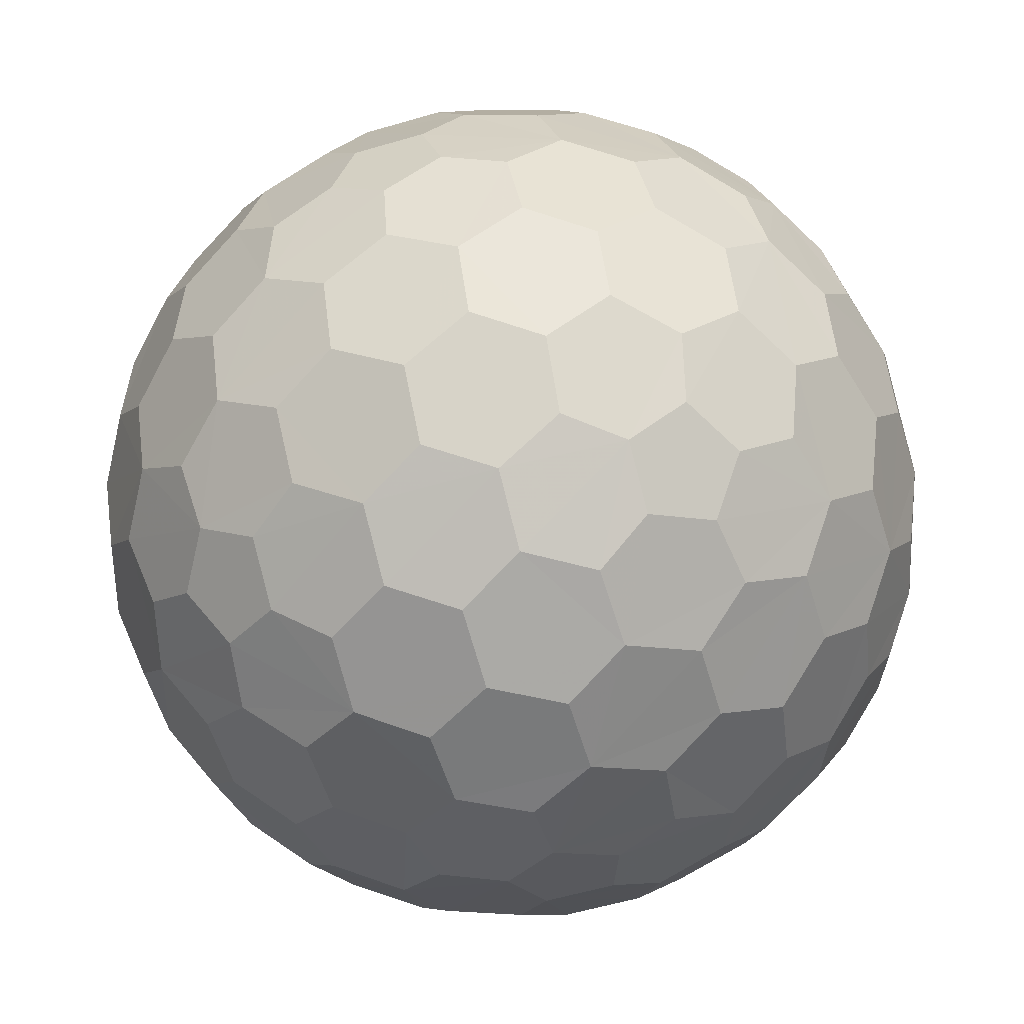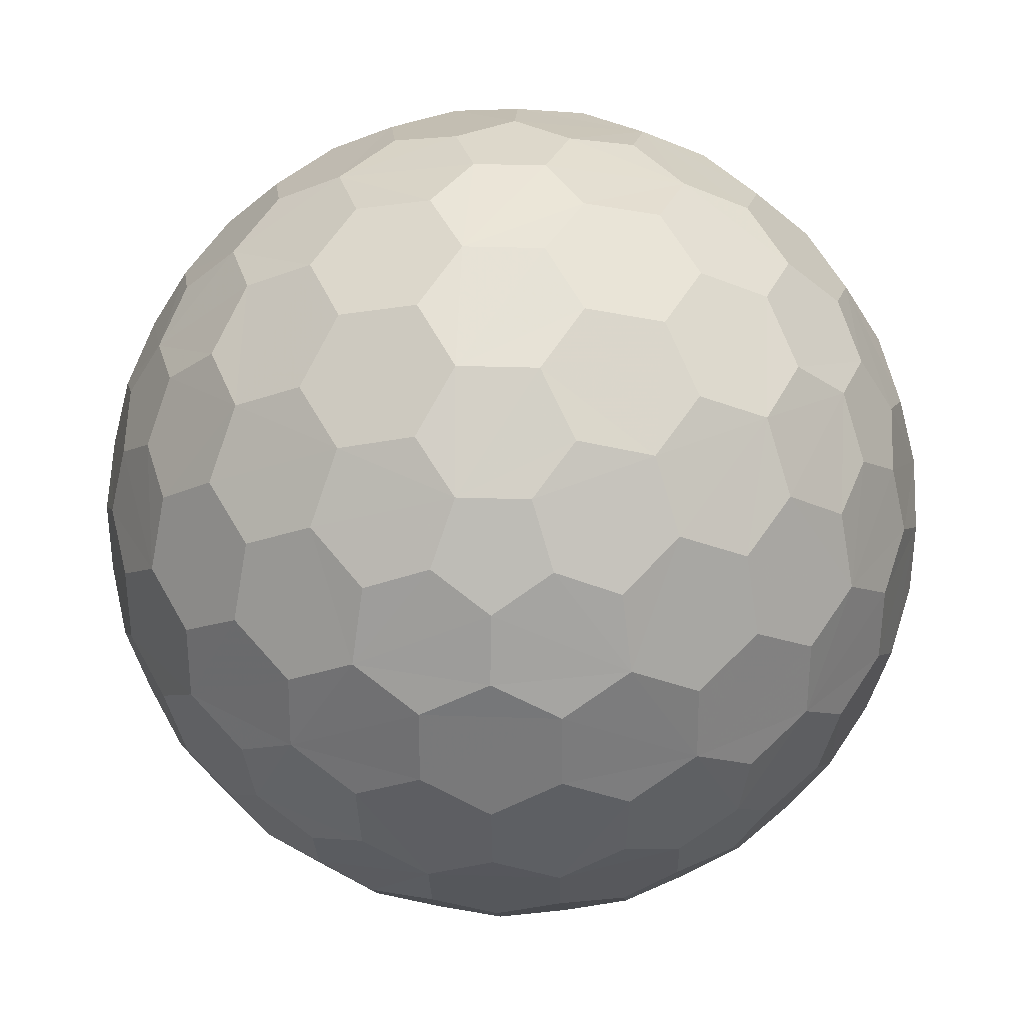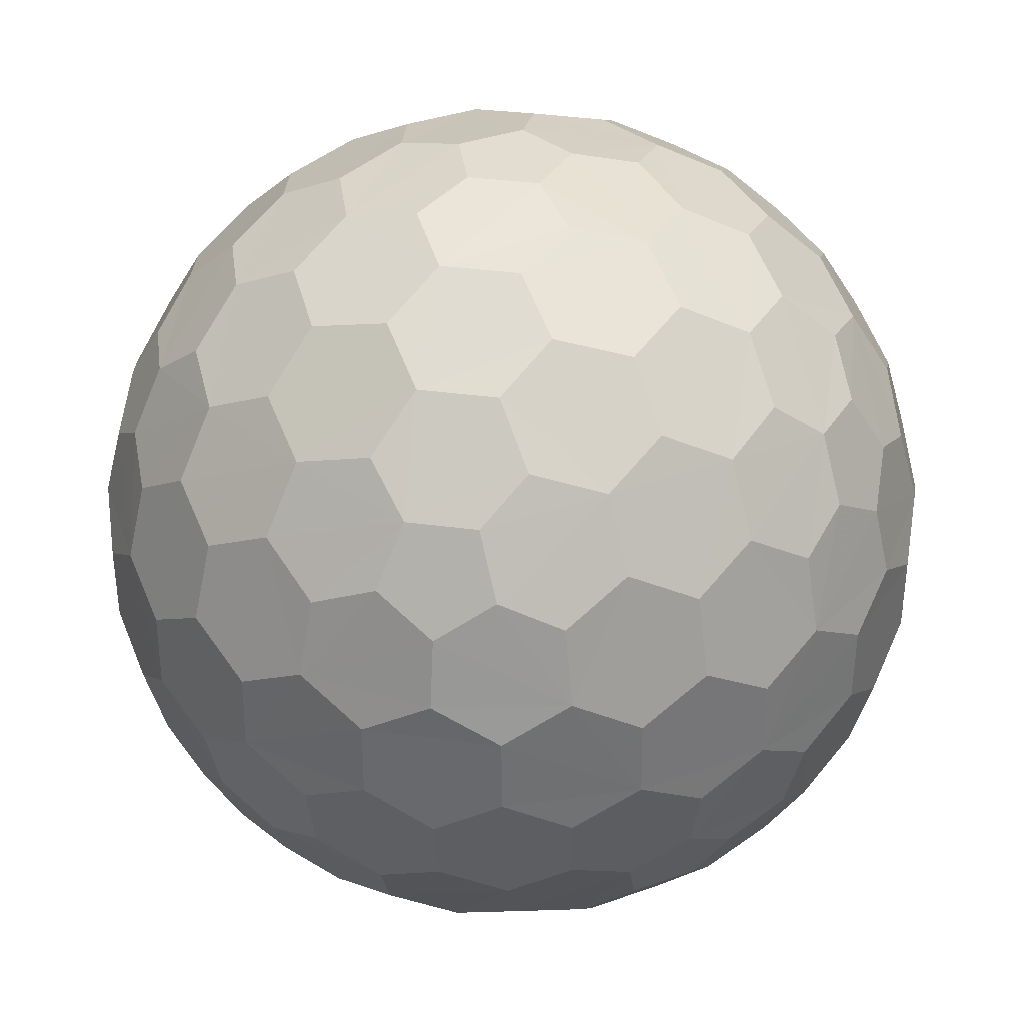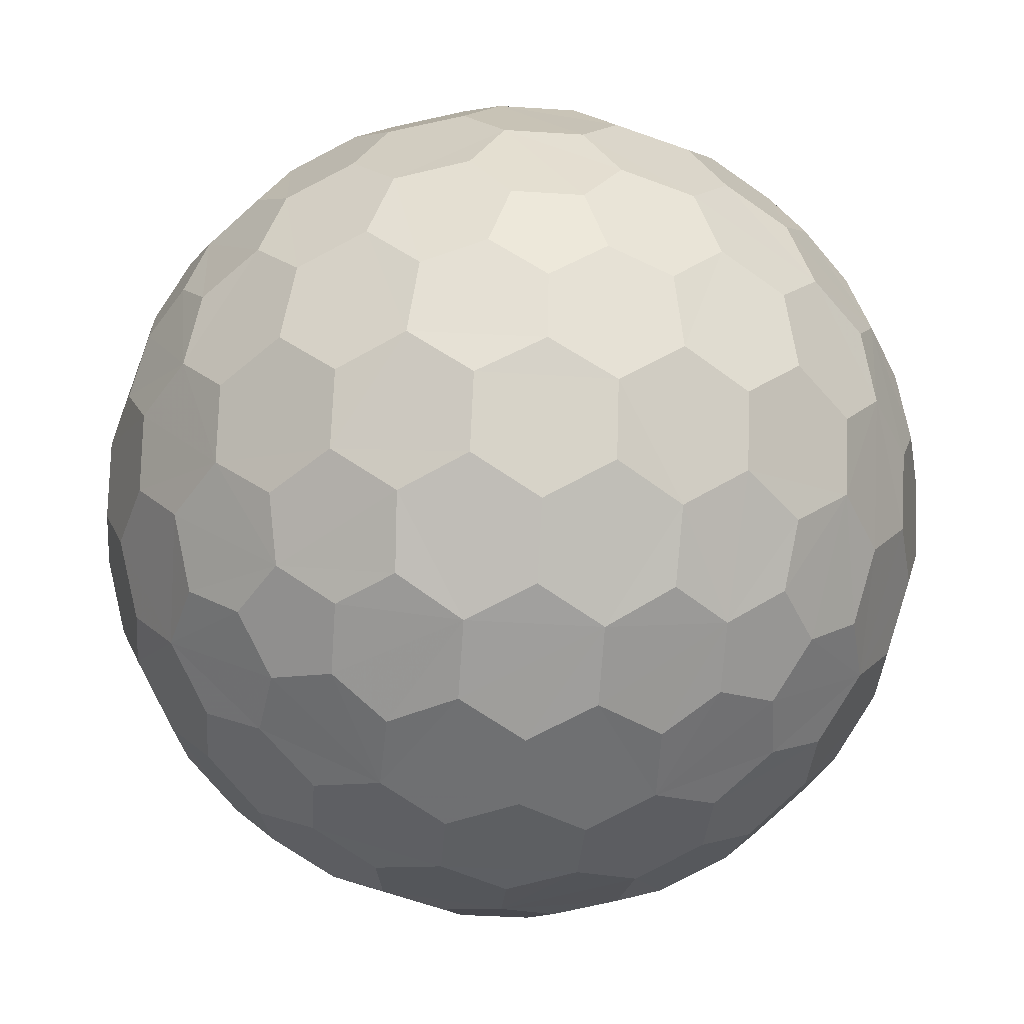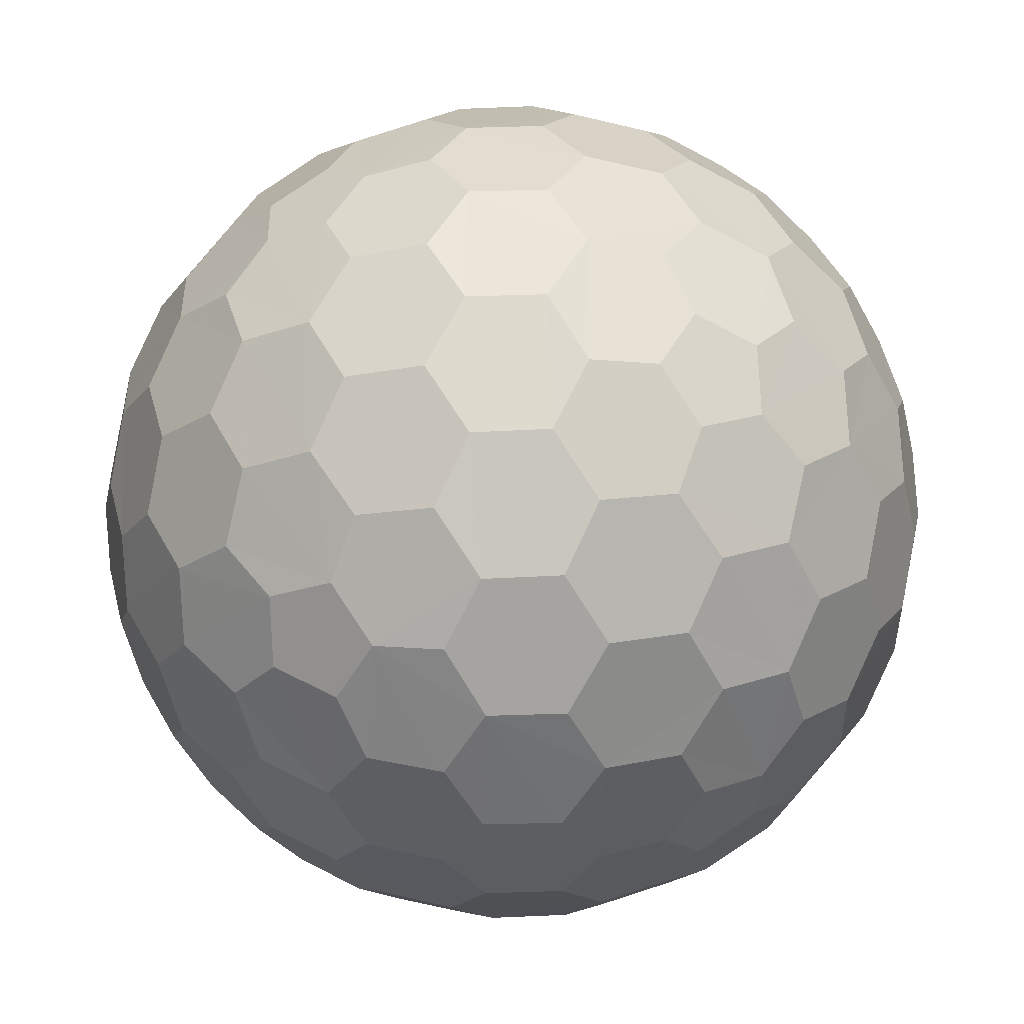
<metadata>
{"format":"obj","ext":"obj","renderer":"f3d","projection":"perspective","resolution":1024,"background":"white","views":[{"elev":-57.5,"azim":-163.1,"up":"+Z"},{"elev":31.4,"azim":-69.3,"up":"+Y"},{"elev":35.2,"azim":82.3,"up":"+Y"},{"elev":-39.2,"azim":175.4,"up":"+Z"},{"elev":71.0,"azim":88.0,"up":"+Z"}]}
</metadata>
<code>
v 0.7695 0.5432 0.3357
v 0.5864 0.5946 0.55
v 0.5864 0.7579 0.2859
v 0.659 0.6398 0.3954
v 0.3419 0.5946 0.7277
v 0.08151 0.5432 0.8356
v 0.09066 0.7579 0.6461
v 0.1724 0.6398 0.7489
v 0.3419 0.9168 0.2064
v 0.09066 0.9168 0.3889
v 0.08151 0.9903 0.1122
v 0.1724 0.956 0.2373
v 0.1818 0.8365 0.517
v 0.4355 0.8365 0.3327
v 0.4355 0.6716 0.5994
v 0.3568 0.7947 0.4911
v 0.5571 0.5432 -0.6281
v 0.7043 0.5946 -0.3878
v 0.4531 0.7579 -0.4694
v 0.5797 0.6398 -0.5046
v 0.7977 0.5946 -0.1003
v 0.8199 0.5432 0.1807
v 0.6425 0.7579 0.1134
v 0.7656 0.6398 0.06745
v 0.302 0.9168 -0.2614
v 0.3979 0.9168 0.03397
v 0.1319 0.9903 -0.04285
v 0.279 0.956 -0.09065
v 0.5478 0.8365 -0.01315
v 0.4509 0.8365 -0.3114
v 0.7046 0.6716 -0.229
v 0.5774 0.7947 -0.1876
v -0.4252 0.5432 -0.7239
v -0.1511 0.5946 -0.7897
v -0.3064 0.7579 -0.576
v -0.3007 0.6398 -0.7073
v 0.1511 0.5946 -0.7897
v 0.4252 0.5432 -0.7239
v 0.3064 0.7579 -0.576
v 0.3007 0.6398 -0.7073
v -0.1553 0.9168 -0.368
v 0.1553 0.9168 -0.368
v 0 0.9903 -0.1387
v 0 0.956 -0.2933
v 0.1568 0.8365 -0.5251
v -0.1568 0.8365 -0.5251
v 4.4e-09 0.6716 -0.7409
v 3.5e-09 0.7947 -0.6071
v -0.8199 0.5432 0.1807
v -0.7977 0.5946 -0.1003
v -0.6425 0.7579 0.1134
v -0.7656 0.6398 0.06745
v -0.7043 0.5946 -0.3878
v -0.5571 0.5432 -0.6281
v -0.4531 0.7579 -0.4694
v -0.5797 0.6398 -0.5046
v -0.3979 0.9168 0.03397
v -0.302 0.9168 -0.2614
v -0.1319 0.9903 -0.04285
v -0.279 0.956 -0.09065
v -0.4509 0.8365 -0.3114
v -0.5478 0.8365 -0.01315
v -0.7046 0.6716 -0.229
v -0.5774 0.7947 -0.1876
v -0.08151 0.5432 0.8356
v -0.3419 0.5946 0.7277
v -0.09066 0.7579 0.6461
v -0.1724 0.6398 0.7489
v -0.5864 0.5946 0.55
v -0.7695 0.5432 0.3357
v -0.5864 0.7579 0.2859
v -0.659 0.6398 0.3954
v -0.09066 0.9168 0.3889
v -0.3419 0.9168 0.2064
v -0.08151 0.9903 0.1122
v -0.1724 0.956 0.2373
v -0.4355 0.8365 0.3327
v -0.1818 0.8365 0.517
v -0.4355 0.6716 0.5994
v -0.3568 0.7947 0.4911
v -0.5571 -0.3189 0.7668
v -0.7043 -0.08089 0.7053
v -0.4531 -0.08089 0.8878
v -0.5797 -0.1652 0.7979
v -0.7977 0.1762 0.5767
v -0.8199 0.4046 0.4051
v -0.6425 0.4404 0.6271
v -0.7656 0.3465 0.5421
v -0.302 0.1762 0.9369
v -0.3979 0.4404 0.8048
v -0.1319 0.4046 0.9049
v -0.279 0.3465 0.8956
v -0.5478 0.3623 0.754
v -0.4509 0.09558 0.8874
v -0.7046 0.09558 0.7031
v -0.5774 0.1876 0.7947
v -0.9014 -0.3189 -0.2929
v -0.8884 -0.08089 -0.4519
v -0.9843 -0.08089 -0.1566
v -0.938 -0.1652 -0.3048
v -0.795 0.1762 -0.5805
v -0.6386 0.4046 -0.6546
v -0.795 0.4404 -0.4172
v -0.7521 0.3465 -0.5606
v -0.9843 0.1762 0.002332
v -0.8884 0.4404 -0.1297
v -0.9014 0.4046 0.1542
v -0.938 0.3465 0.01143
v -0.8864 0.3623 -0.288
v -0.9833 0.09558 -0.1546
v -0.8864 0.09558 -0.4529
v -0.9342 0.1876 -0.3035
v 0 -0.3189 -0.9478
v 0.1553 -0.08089 -0.9846
v -0.1553 -0.08089 -0.9846
v 0 -0.1652 -0.9863
v 0.3064 0.1762 -0.9355
v 0.4252 0.4046 -0.8096
v 0.1511 0.4404 -0.885
v 0.3007 0.3465 -0.8886
v -0.3064 0.1762 -0.9355
v -0.1511 0.4404 -0.885
v -0.4252 0.4046 -0.8096
v -0.3007 0.3465 -0.8886
v 9e-10 0.3623 -0.9321
v -0.1568 0.09558 -0.983
v 0.1568 0.09558 -0.983
v 0 0.1876 -0.9822
v 0.9014 -0.3189 -0.2929
v 0.9843 -0.08089 -0.1566
v 0.8884 -0.08089 -0.4519
v 0.938 -0.1652 -0.3048
v 0.9843 0.1762 0.002332
v 0.9014 0.4046 0.1542
v 0.8884 0.4404 -0.1297
v 0.938 0.3465 0.01143
v 0.795 0.1762 -0.5805
v 0.795 0.4404 -0.4172
v 0.6386 0.4046 -0.6546
v 0.7521 0.3465 -0.5606
v 0.8864 0.3623 -0.288
v 0.8864 0.09558 -0.4529
v 0.9833 0.09558 -0.1546
v 0.9342 0.1876 -0.3035
v 0.5571 -0.3189 0.7668
v 0.4531 -0.08089 0.8878
v 0.7043 -0.08089 0.7053
v 0.5797 -0.1652 0.7979
v 0.302 0.1762 0.9369
v 0.1319 0.4046 0.9049
v 0.3979 0.4404 0.8048
v 0.279 0.3465 0.8956
v 0.7977 0.1762 0.5767
v 0.6425 0.4404 0.6271
v 0.8199 0.4046 0.4051
v 0.7656 0.3465 0.5421
v 0.5478 0.3623 0.754
v 0.7046 0.09558 0.7031
v 0.4509 0.09558 0.8874
v 0.5774 0.1876 0.7947
v 0.4252 -0.4046 0.8096
v 0.1511 -0.4404 0.885
v 0.3064 -0.1762 0.9355
v 0.3007 -0.3465 0.8886
v -0.1511 -0.4404 0.885
v -0.4252 -0.4046 0.8096
v -0.3064 -0.1762 0.9355
v -0.3007 -0.3465 0.8886
v 0.1553 0.08089 0.9846
v -0.1553 0.08089 0.9846
v 0 0.3189 0.9478
v 0 0.1652 0.9863
v -0.1568 -0.09558 0.983
v 0.1568 -0.09558 0.983
v 0 -0.3623 0.9321
v 0 -0.1876 0.9822
v -0.6386 -0.4046 0.6546
v -0.795 -0.4404 0.4172
v -0.795 -0.1762 0.5805
v -0.7521 -0.3465 0.5606
v -0.8884 -0.4404 0.1297
v -0.9014 -0.4046 -0.1542
v -0.9843 -0.1762 -0.002332
v -0.938 -0.3465 -0.01143
v -0.8884 0.08089 0.4519
v -0.9843 0.08089 0.1566
v -0.9014 0.3189 0.2929
v -0.938 0.1652 0.3048
v -0.9833 -0.09558 0.1546
v -0.8864 -0.09558 0.4529
v -0.8864 -0.3623 0.288
v -0.9342 -0.1876 0.3035
v -0.8199 -0.4046 -0.4051
v -0.6425 -0.4404 -0.6271
v -0.7977 -0.1762 -0.5767
v -0.7656 -0.3465 -0.5421
v -0.3979 -0.4404 -0.8048
v -0.1319 -0.4046 -0.9049
v -0.302 -0.1762 -0.9369
v -0.279 -0.3465 -0.8956
v -0.7043 0.08089 -0.7053
v -0.4531 0.08089 -0.8878
v -0.5571 0.3189 -0.7668
v -0.5797 0.1652 -0.7979
v -0.4509 -0.09558 -0.8874
v -0.7046 -0.09558 -0.7031
v -0.5478 -0.3623 -0.754
v -0.5774 -0.1876 -0.7947
v 0.1319 -0.4046 -0.9049
v 0.3979 -0.4404 -0.8048
v 0.302 -0.1762 -0.9369
v 0.279 -0.3465 -0.8956
v 0.6425 -0.4404 -0.6271
v 0.8199 -0.4046 -0.4051
v 0.7977 -0.1762 -0.5767
v 0.7656 -0.3465 -0.5421
v 0.4531 0.08089 -0.8878
v 0.7043 0.08089 -0.7053
v 0.5571 0.3189 -0.7668
v 0.5797 0.1652 -0.7979
v 0.7046 -0.09558 -0.7031
v 0.4509 -0.09558 -0.8874
v 0.5478 -0.3623 -0.754
v 0.5774 -0.1876 -0.7947
v 0.9014 -0.4046 -0.1542
v 0.8884 -0.4404 0.1297
v 0.9843 -0.1762 -0.002332
v 0.938 -0.3465 -0.01143
v 0.795 -0.4404 0.4172
v 0.6386 -0.4046 0.6546
v 0.795 -0.1762 0.5805
v 0.7521 -0.3465 0.5606
v 0.9843 0.08089 0.1566
v 0.8884 0.08089 0.4519
v 0.9014 0.3189 0.2929
v 0.938 0.1652 0.3048
v 0.8864 -0.09558 0.4529
v 0.9833 -0.09558 0.1546
v 0.8864 -0.3623 0.288
v 0.9342 -0.1876 0.3035
v -0.4252 -0.5432 0.7239
v -0.1511 -0.5946 0.7897
v -0.3064 -0.7579 0.576
v -0.3007 -0.6398 0.7073
v 0.1511 -0.5946 0.7897
v 0.4252 -0.5432 0.7239
v 0.3064 -0.7579 0.576
v 0.3007 -0.6398 0.7073
v -0.1553 -0.9168 0.368
v 0.1553 -0.9168 0.368
v 0 -0.9903 0.1387
v 0 -0.956 0.2933
v 0.1568 -0.8365 0.5251
v -0.1568 -0.8365 0.5251
v 0 -0.6716 0.7409
v 0 -0.7947 0.6071
v 0.5571 -0.5432 0.6281
v 0.7043 -0.5946 0.3878
v 0.4531 -0.7579 0.4694
v 0.5797 -0.6398 0.5046
v 0.7977 -0.5946 0.1003
v 0.8199 -0.5432 -0.1807
v 0.6425 -0.7579 -0.1134
v 0.7656 -0.6398 -0.06745
v 0.302 -0.9168 0.2614
v 0.3979 -0.9168 -0.03397
v 0.1319 -0.9903 0.04285
v 0.279 -0.956 0.09065
v 0.5478 -0.8365 0.01315
v 0.4509 -0.8365 0.3114
v 0.7046 -0.6716 0.229
v 0.5774 -0.7947 0.1876
v 0.7695 -0.5432 -0.3357
v 0.5864 -0.5946 -0.55
v 0.5864 -0.7579 -0.2859
v 0.659 -0.6398 -0.3954
v 0.3419 -0.5946 -0.7277
v 0.08151 -0.5432 -0.8356
v 0.09066 -0.7579 -0.6461
v 0.1724 -0.6398 -0.7489
v 0.3419 -0.9168 -0.2064
v 0.09066 -0.9168 -0.3889
v 0.08151 -0.9903 -0.1122
v 0.1724 -0.956 -0.2373
v 0.1818 -0.8365 -0.517
v 0.4355 -0.8365 -0.3327
v 0.4355 -0.6716 -0.5994
v 0.3568 -0.7947 -0.4911
v -0.08151 -0.5432 -0.8356
v -0.3419 -0.5946 -0.7277
v -0.09066 -0.7579 -0.6461
v -0.1724 -0.6398 -0.7489
v -0.5864 -0.5946 -0.55
v -0.7695 -0.5432 -0.3357
v -0.5864 -0.7579 -0.2859
v -0.659 -0.6398 -0.3954
v -0.09066 -0.9168 -0.3889
v -0.3419 -0.9168 -0.2064
v -0.08151 -0.9903 -0.1122
v -0.1724 -0.956 -0.2373
v -0.4355 -0.8365 -0.3327
v -0.1818 -0.8365 -0.517
v -0.4355 -0.6716 -0.5994
v -0.3568 -0.7947 -0.4911
v -0.8199 -0.5432 -0.1807
v -0.7977 -0.5946 0.1003
v -0.6425 -0.7579 -0.1134
v -0.7656 -0.6398 -0.06745
v -0.7043 -0.5946 0.3878
v -0.5571 -0.5432 0.6281
v -0.4531 -0.7579 0.4694
v -0.5797 -0.6398 0.5046
v -0.3979 -0.9168 -0.03397
v -0.302 -0.9168 0.2614
v -0.1319 -0.9903 0.04285
v -0.279 -0.956 0.09065
v -0.4509 -0.8365 0.3114
v -0.5478 -0.8365 0.01315
v -0.7046 -0.6716 0.229
v -0.5774 -0.7947 0.1876
f 11 27 43 59 75
f 6 65 91 171 150
f 1 155 235 134 22
f 17 139 219 118 38
f 33 123 203 102 54
f 49 107 187 86 70
f 81 177 310 241 166
f 97 193 294 305 182
f 113 209 278 289 198
f 129 225 262 273 214
f 145 161 246 257 230
f 251 315 299 283 267
f 2 15 5 151 157 154
f 7 13 10 73 78 67
f 3 23 29 26 9 14
f 18 31 21 135 141 138
f 19 39 45 42 25 30
f 34 47 37 119 125 122
f 35 55 61 58 41 46
f 50 63 53 103 109 106
f 51 71 77 74 57 62
f 66 79 69 87 93 90
f 82 95 85 185 190 179
f 83 167 173 170 89 94
f 98 111 101 201 206 195
f 99 183 189 186 105 110
f 114 127 117 217 222 211
f 115 199 205 202 121 126
f 130 143 133 233 238 227
f 131 215 221 218 137 142
f 146 159 149 169 174 163
f 147 231 237 234 153 158
f 162 175 165 242 255 245
f 178 191 181 306 319 309
f 194 207 197 290 303 293
f 210 223 213 274 287 277
f 226 239 229 258 271 261
f 247 253 250 265 270 259
f 243 311 317 314 249 254
f 263 269 266 281 286 275
f 279 285 282 297 302 291
f 295 301 298 313 318 307
f 2 4 3 14 16 15
f 5 15 16 13 7 8
f 9 12 10 13 16 14
f 18 20 19 30 32 31
f 21 31 32 29 23 24
f 25 28 26 29 32 30
f 34 36 35 46 48 47
f 37 47 48 45 39 40
f 41 44 42 45 48 46
f 50 52 51 62 64 63
f 53 63 64 61 55 56
f 57 60 58 61 64 62
f 66 68 67 78 80 79
f 69 79 80 77 71 72
f 73 76 74 77 80 78
f 82 84 83 94 96 95
f 85 95 96 93 87 88
f 89 92 90 93 96 94
f 98 100 99 110 112 111
f 101 111 112 109 103 104
f 105 108 106 109 112 110
f 114 116 115 126 128 127
f 117 127 128 125 119 120
f 121 124 122 125 128 126
f 130 132 131 142 144 143
f 133 143 144 141 135 136
f 137 140 138 141 144 142
f 146 148 147 158 160 159
f 149 159 160 157 151 152
f 153 156 154 157 160 158
f 162 164 163 174 176 175
f 165 175 176 173 167 168
f 169 172 170 173 176 174
f 178 180 179 190 192 191
f 181 191 192 189 183 184
f 185 188 186 189 192 190
f 194 196 195 206 208 207
f 197 207 208 205 199 200
f 201 204 202 205 208 206
f 210 212 211 222 224 223
f 213 223 224 221 215 216
f 217 220 218 221 224 222
f 226 228 227 238 240 239
f 229 239 240 237 231 232
f 233 236 234 237 240 238
f 242 244 243 254 256 255
f 245 255 256 253 247 248
f 249 252 250 253 256 254
f 258 260 259 270 272 271
f 261 271 272 269 263 264
f 265 268 266 269 272 270
f 274 276 275 286 288 287
f 277 287 288 285 279 280
f 281 284 282 285 288 286
f 290 292 291 302 304 303
f 293 303 304 301 295 296
f 297 300 298 301 304 302
f 306 308 307 318 320 319
f 309 319 320 317 311 312
f 313 316 314 317 320 318
f 1 4 2 154 156 155
f 5 8 6 150 152 151
f 6 8 7 67 68 65
f 10 12 11 75 76 73
f 9 26 28 27 11 12
f 1 22 24 23 3 4
f 17 20 18 138 140 139
f 21 24 22 134 136 135
f 25 42 44 43 27 28
f 17 38 40 39 19 20
f 33 36 34 122 124 123
f 37 40 38 118 120 119
f 41 58 60 59 43 44
f 33 54 56 55 35 36
f 49 52 50 106 108 107
f 53 56 54 102 104 103
f 57 74 76 75 59 60
f 49 70 72 71 51 52
f 65 68 66 90 92 91
f 69 72 70 86 88 87
f 81 84 82 179 180 177
f 85 88 86 187 188 185
f 89 170 172 171 91 92
f 81 166 168 167 83 84
f 97 100 98 195 196 193
f 101 104 102 203 204 201
f 105 186 188 187 107 108
f 97 182 184 183 99 100
f 113 116 114 211 212 209
f 117 120 118 219 220 217
f 121 202 204 203 123 124
f 113 198 200 199 115 116
f 129 132 130 227 228 225
f 133 136 134 235 236 233
f 137 218 220 219 139 140
f 129 214 216 215 131 132
f 145 148 146 163 164 161
f 149 152 150 171 172 169
f 153 234 236 235 155 156
f 145 230 232 231 147 148
f 161 164 162 245 248 246
f 165 168 166 241 244 242
f 177 180 178 309 312 310
f 181 184 182 305 308 306
f 193 196 194 293 296 294
f 197 200 198 289 292 290
f 209 212 210 277 280 278
f 213 216 214 273 276 274
f 225 228 226 261 264 262
f 229 232 230 257 260 258
f 246 248 247 259 260 257
f 250 252 251 267 268 265
f 249 314 316 315 251 252
f 241 310 312 311 243 244
f 262 264 263 275 276 273
f 266 268 267 283 284 281
f 278 280 279 291 292 289
f 282 284 283 299 300 297
f 294 296 295 307 308 305
f 298 300 299 315 316 313

</code>
